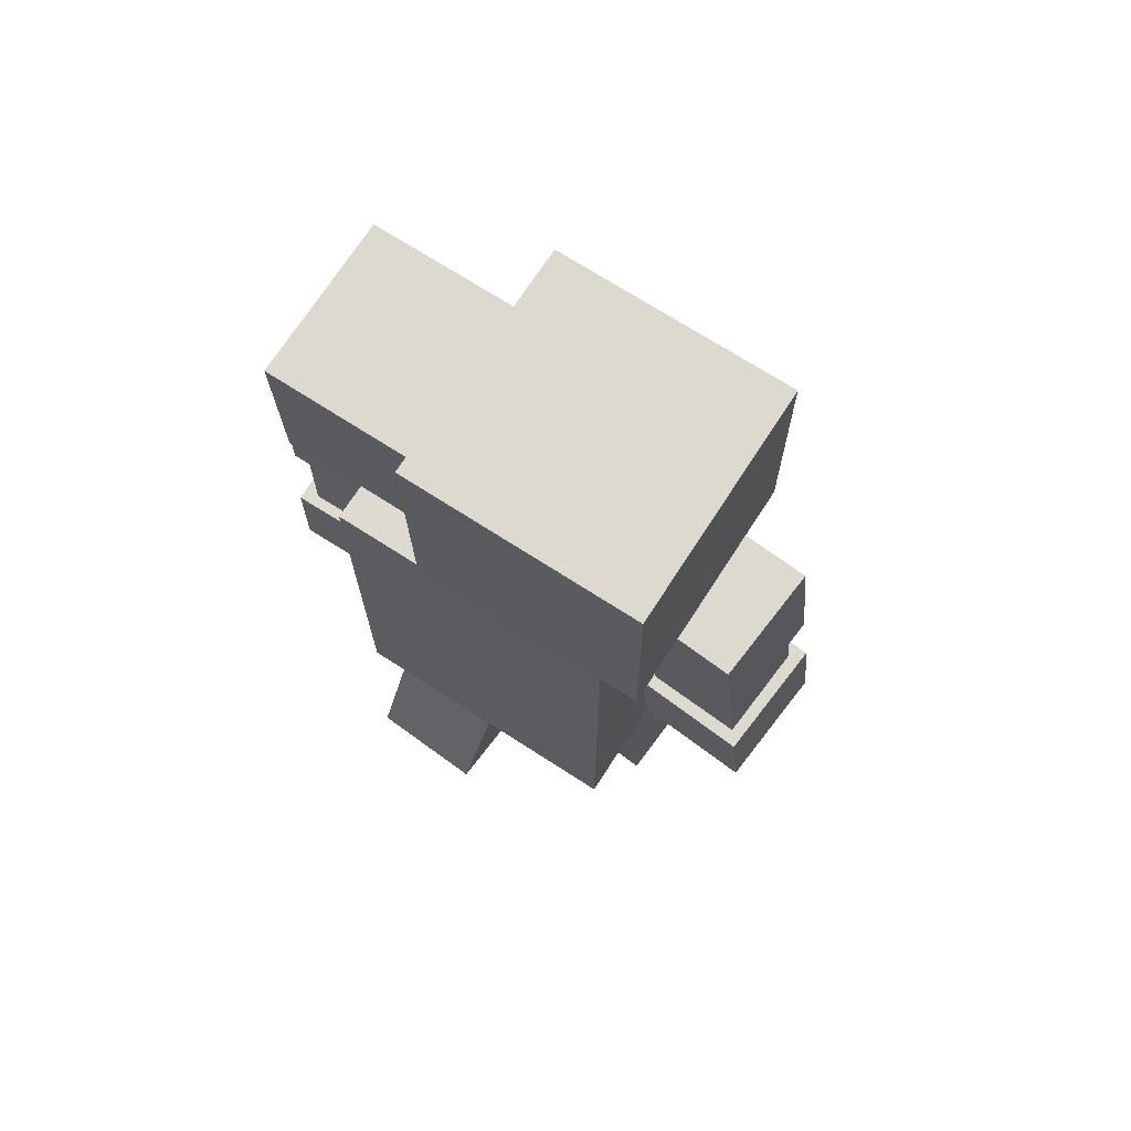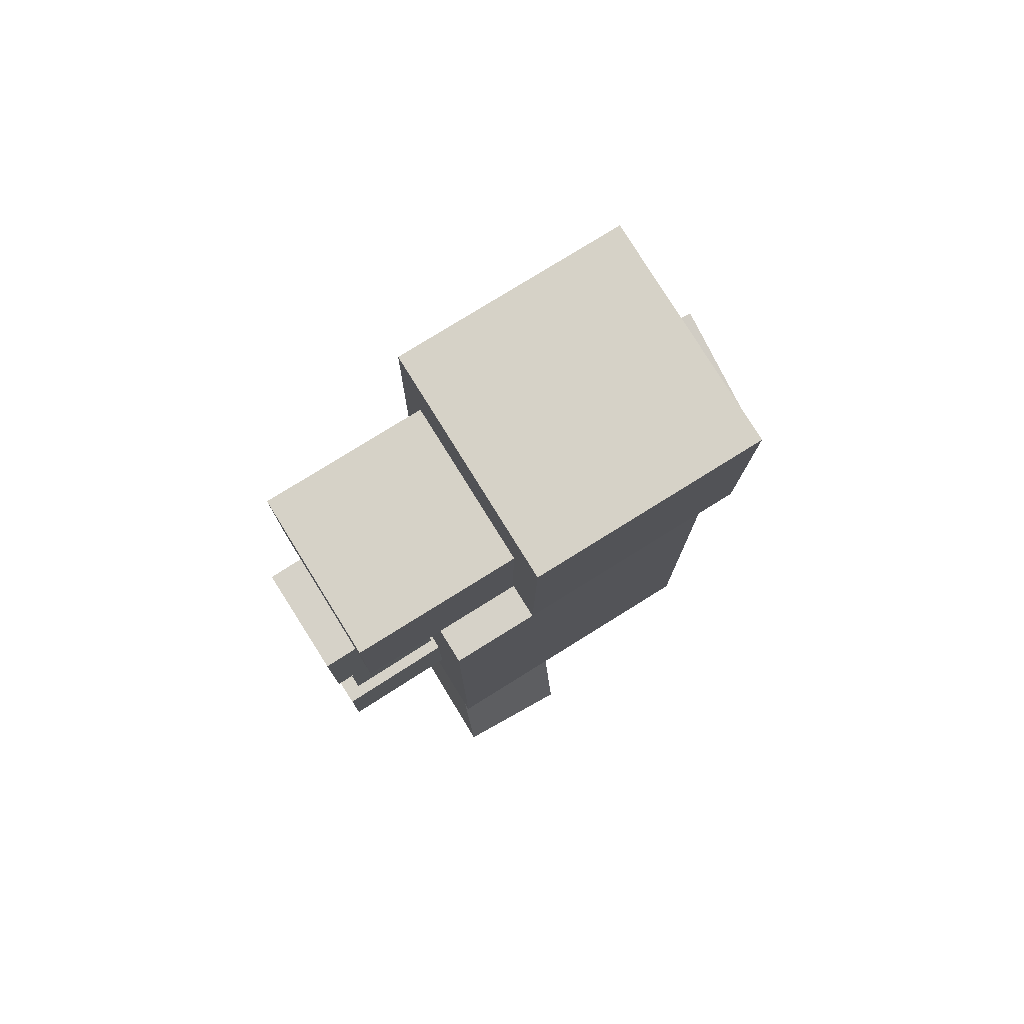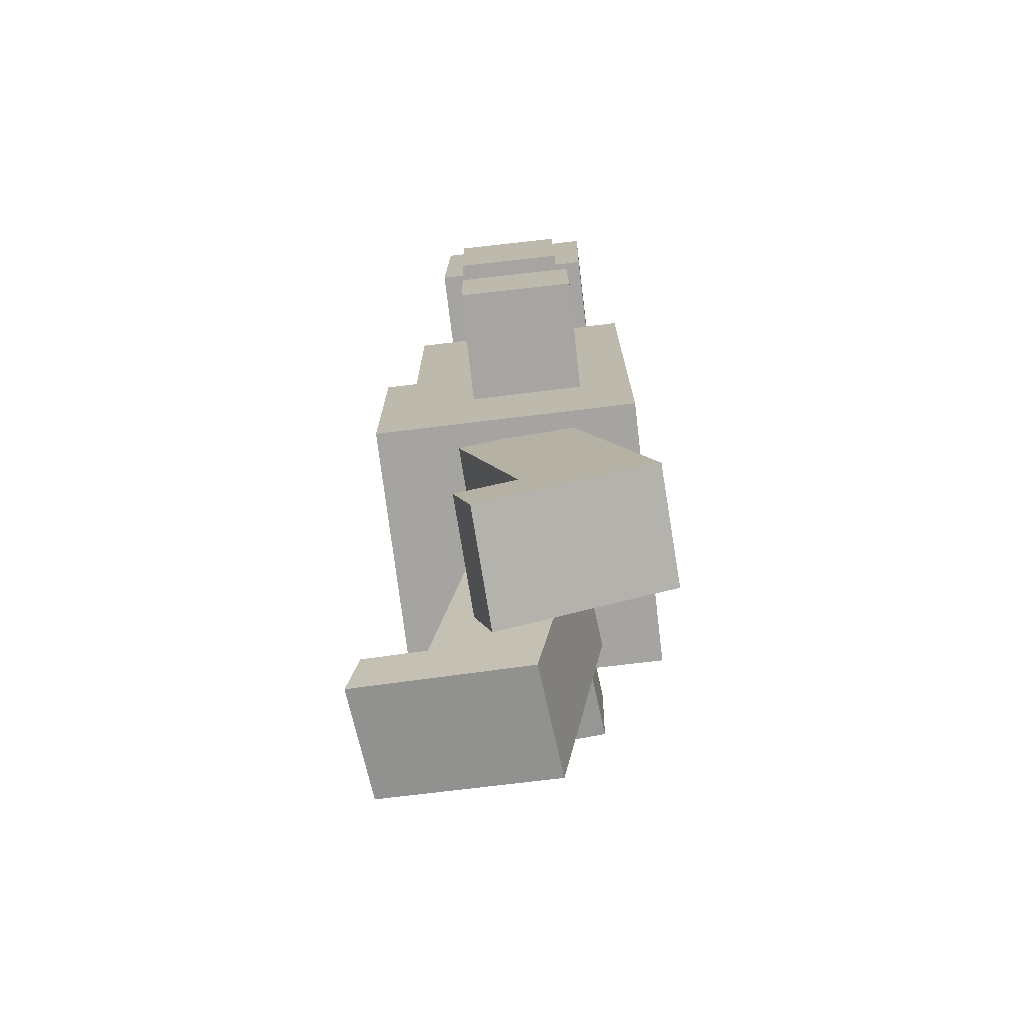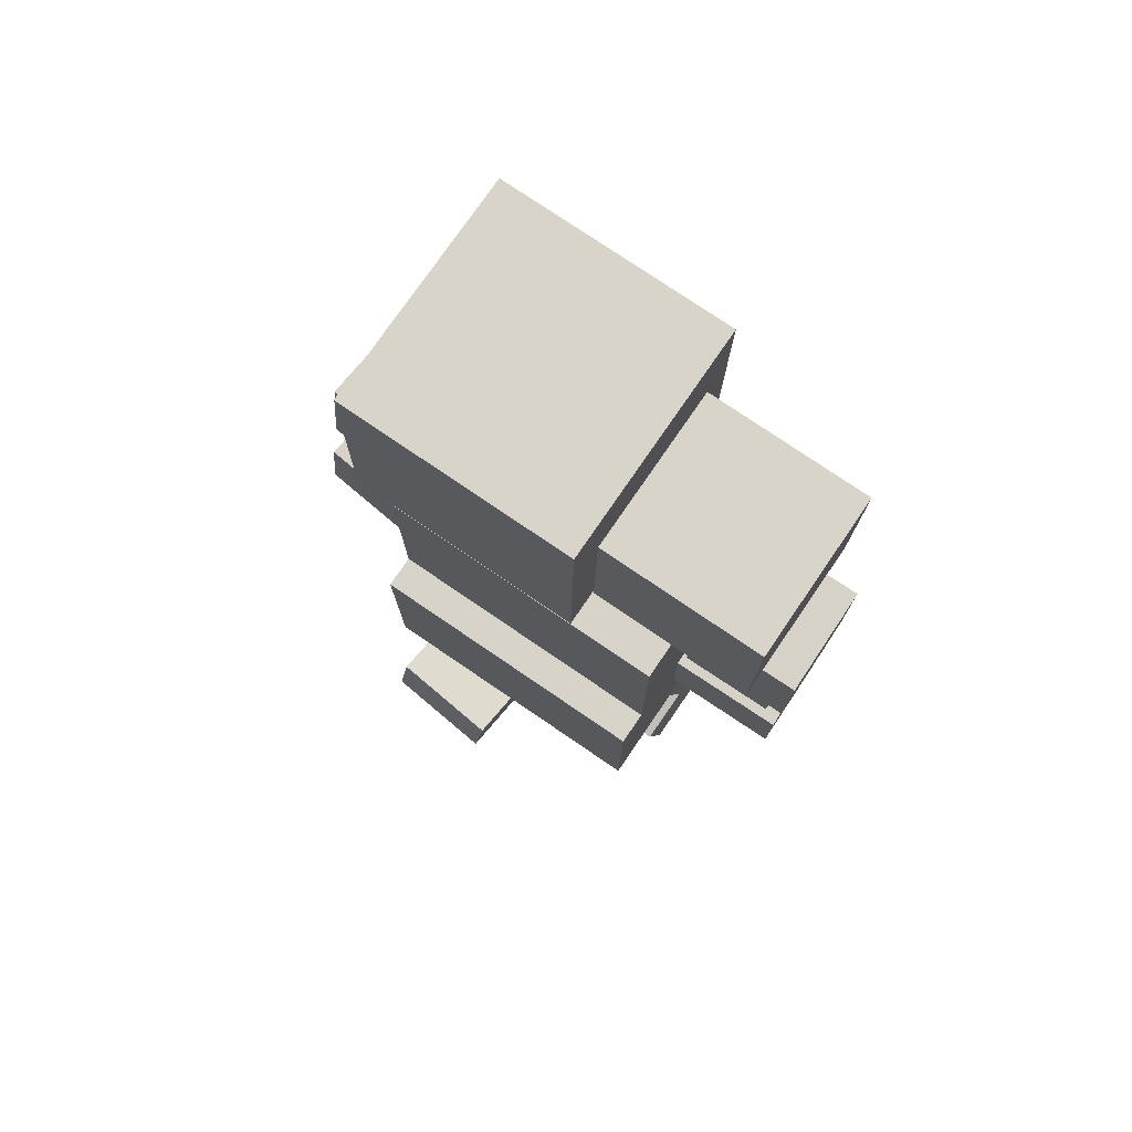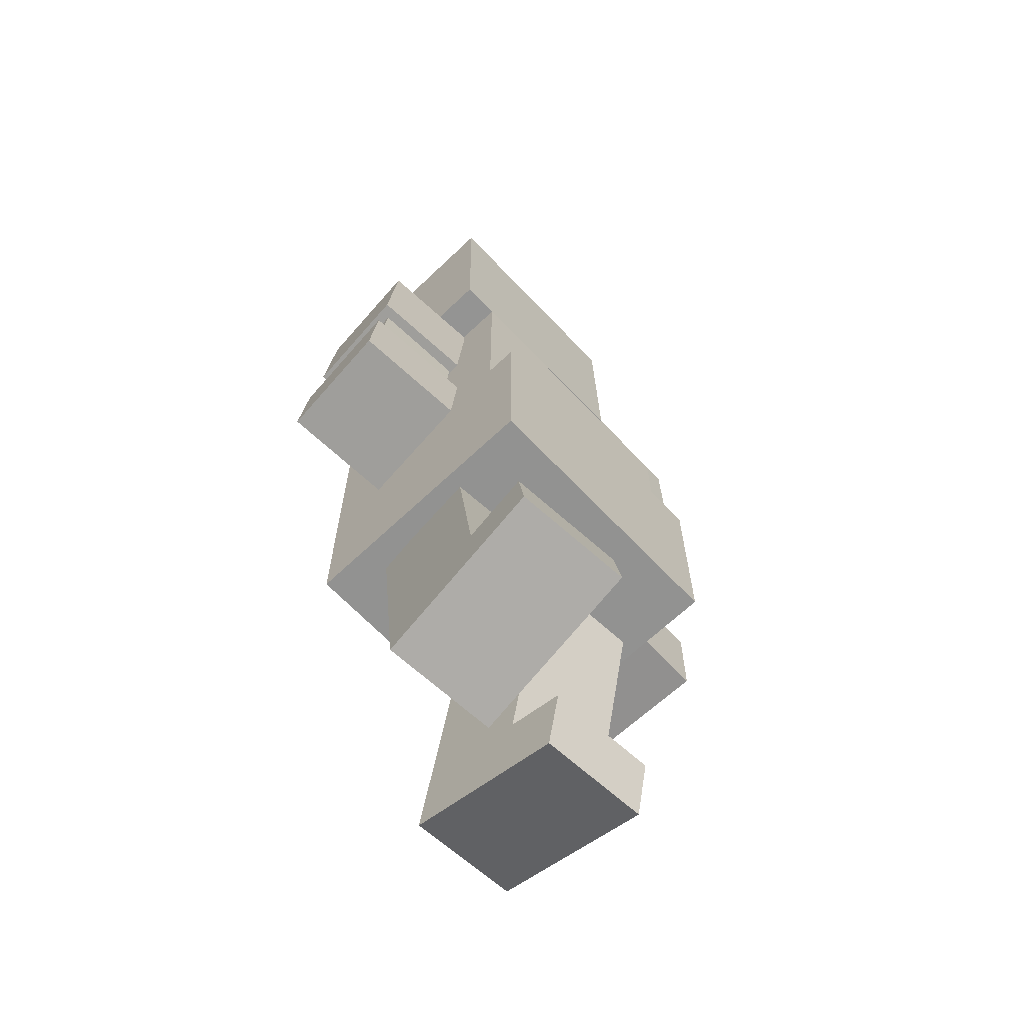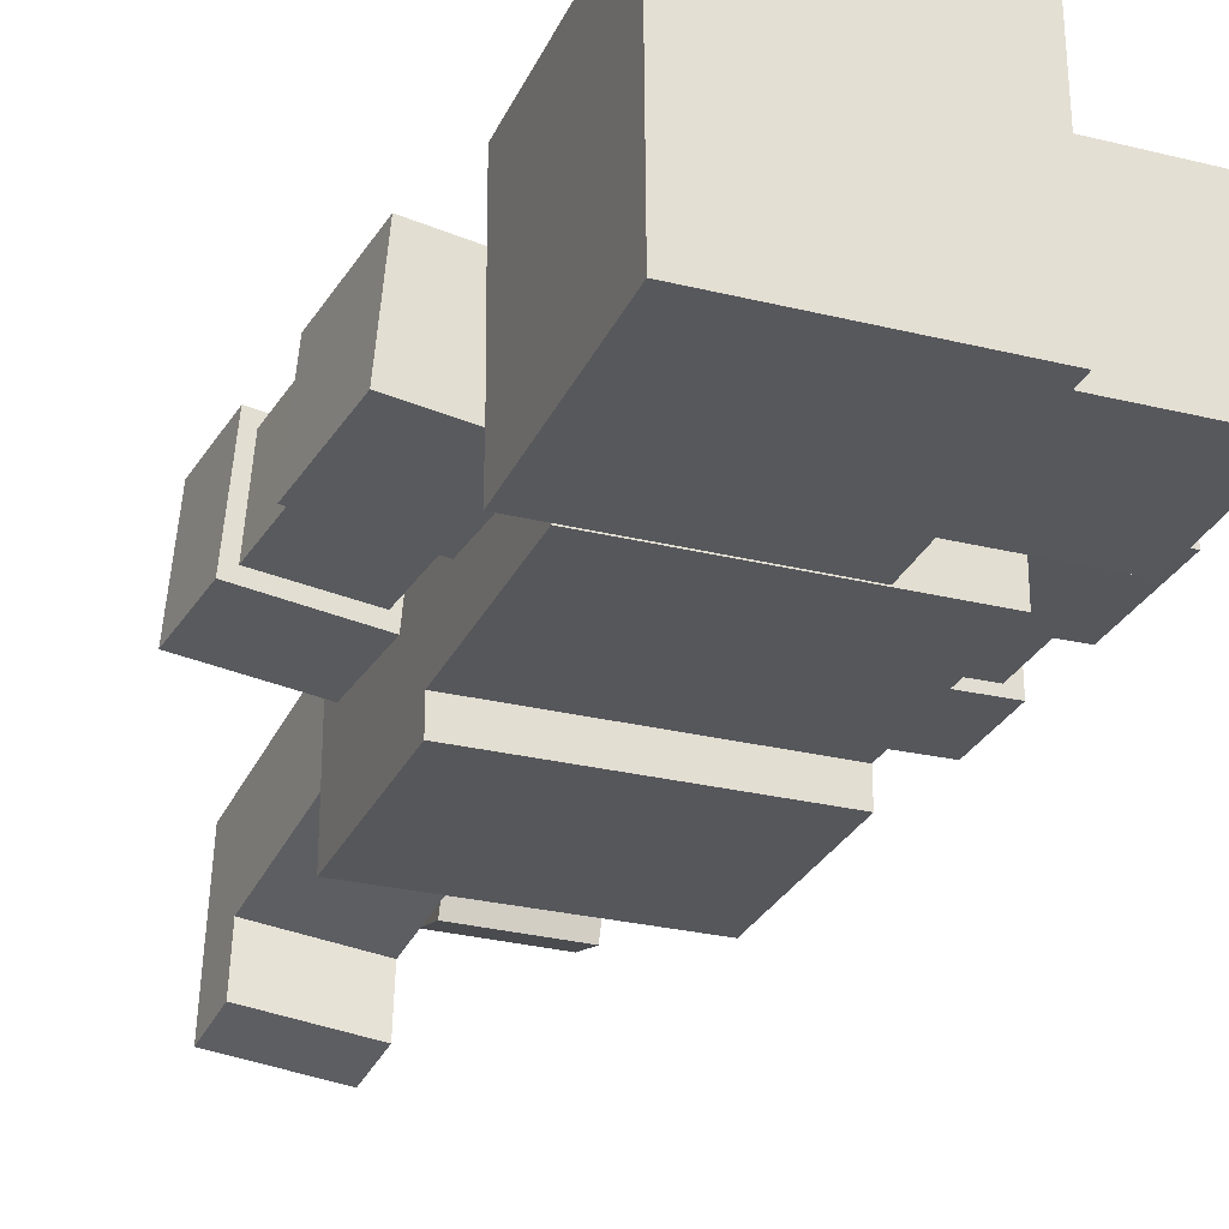
<metadata>
{"format":"obj","ext":"obj","renderer":"f3d","projection":"perspective","resolution":1024,"background":"white","views":[{"elev":70.7,"azim":-147.1,"up":"+Z"},{"elev":77.9,"azim":148.1,"up":"+Z"},{"elev":-73.4,"azim":96.9,"up":"+Z"},{"elev":76.8,"azim":34.3,"up":"+Z"},{"elev":-66.2,"azim":-46.5,"up":"+Z"},{"elev":-27.3,"azim":-20.9,"up":"+Y"}]}
</metadata>
<code>
g Enemy_3_mesh001
v 0.3035 0.256 -0.04095
v -0.2965 0.256 -0.04095
v -0.2965 -0.3121 -0.04095
v 0.3035 -0.3121 -0.04095
v 0.3035 0.256 0.8591
v 0.3035 -0.244 0.8591
v -0.2965 -0.244 0.8591
v -0.2965 0.256 0.8591
v 0.3035 -0.3121 -0.04095
v -0.2965 -0.3121 -0.04095
v -0.2965 -0.3121 0.4091
v 0.3035 -0.3121 0.4091
v 0.3035 0.256 0.8591
v 0.3035 0.256 -0.04095
v 0.3035 -0.244 0.4091
v 0.3035 -0.244 0.8591
v 0.3035 -0.3121 -0.04095
v 0.3035 -0.3121 0.4091
v -0.2965 0.256 0.8591
v -0.2965 0.256 -0.04095
v 0.3035 0.256 -0.04095
v 0.3035 0.256 0.8591
v -0.2965 0.256 -0.04095
v -0.2965 0.256 0.8591
v -0.2965 -0.244 0.8591
v -0.2965 -0.244 0.4091
v -0.2965 -0.3121 0.4091
v -0.2965 -0.3121 -0.04095
v 0.3035 -0.244 0.8591
v 0.3035 -0.244 0.4091
v -0.2965 -0.244 0.4091
v -0.2965 -0.244 0.8591
v 0.3035 -0.244 0.4091
v 0.3035 -0.3121 0.4091
v -0.2965 -0.3121 0.4091
v -0.2965 -0.244 0.4091
v 0.5112 -0.08388 0.8414
v 0.5131 -0.07885 0.2414
v 0.3132 -0.08107 0.2408
v 0.3112 -0.08609 0.8407
v 0.5089 0.1161 0.8431
v 0.5109 0.1211 0.2431
v 0.5131 -0.07885 0.2414
v 0.5112 -0.08388 0.8414
v 0.309 0.1139 0.8424
v 0.3109 0.1189 0.2424
v 0.5109 0.1211 0.2431
v 0.5089 0.1161 0.8431
v 0.3112 -0.08609 0.8407
v 0.3132 -0.08107 0.2408
v 0.3109 0.1189 0.2424
v 0.309 0.1139 0.8424
v 0.5413 0.1438 0.3819
v 0.5441 -0.1001 0.3799
v 0.2883 -0.1029 0.379
v 0.2856 0.141 0.381
v 0.542 0.1455 0.1808
v 0.2863 0.1426 0.1799
v 0.289 -0.1013 0.1779
v 0.5447 -0.09842 0.1787
v 0.5413 0.1438 0.3819
v 0.542 0.1455 0.1808
v 0.5447 -0.09842 0.1787
v 0.5441 -0.1001 0.3799
v 0.5441 -0.1001 0.3799
v 0.5447 -0.09842 0.1787
v 0.289 -0.1013 0.1779
v 0.2883 -0.1029 0.379
v 0.2883 -0.1029 0.379
v 0.289 -0.1013 0.1779
v 0.2863 0.1426 0.1799
v 0.2856 0.141 0.381
v 0.2856 0.141 0.381
v 0.2863 0.1426 0.1799
v 0.542 0.1455 0.1808
v 0.5413 0.1438 0.3819
v 0.5438 0.1183 0.8495
v 0.5463 -0.1082 0.8476
v 0.3002 -0.111 0.8468
v 0.2977 0.1156 0.8487
v 0.5447 0.1207 0.5711
v 0.2986 0.1179 0.5703
v 0.3011 -0.1086 0.5684
v 0.5473 -0.1059 0.5692
v 0.5438 0.1183 0.8495
v 0.5447 0.1207 0.5711
v 0.5473 -0.1059 0.5692
v 0.5463 -0.1082 0.8476
v 0.5463 -0.1082 0.8476
v 0.5473 -0.1059 0.5692
v 0.3011 -0.1086 0.5684
v 0.3002 -0.111 0.8468
v 0.3002 -0.111 0.8468
v 0.3011 -0.1086 0.5684
v 0.2986 0.1179 0.5703
v 0.2977 0.1156 0.8487
v 0.2977 0.1156 0.8487
v 0.2986 0.1179 0.5703
v 0.5447 0.1207 0.5711
v 0.5438 0.1183 0.8495
v -0.2967 -0.1195 0.8479
v -0.3527 -0.1355 0.2507
v -0.5512 -0.119 0.2689
v -0.4951 -0.1029 0.866
v -0.2807 0.07979 0.841
v -0.3368 0.06371 0.2438
v -0.3527 -0.1355 0.2507
v -0.2967 -0.1195 0.8479
v -0.4792 0.09631 0.8592
v -0.5353 0.08023 0.262
v -0.3368 0.06371 0.2438
v -0.2807 0.07979 0.841
v -0.4951 -0.1029 0.866
v -0.5512 -0.119 0.2689
v -0.5353 0.08023 0.262
v -0.4792 0.09631 0.8592
v -0.3253 -0.1636 0.3879
v -0.5672 -0.1411 0.41
v -0.5444 0.1135 0.401
v -0.3025 0.09103 0.3789
v -0.3441 -0.1689 0.1877
v -0.3213 0.08564 0.1787
v -0.5632 0.1081 0.2008
v -0.586 -0.1465 0.2098
v -0.3213 0.08564 0.1787
v -0.3025 0.09103 0.3789
v -0.5444 0.1135 0.401
v -0.5632 0.1081 0.2008
v -0.3441 -0.1689 0.1877
v -0.3253 -0.1636 0.3879
v -0.3025 0.09103 0.3789
v -0.3213 0.08564 0.1787
v -0.586 -0.1465 0.2098
v -0.5672 -0.1411 0.41
v -0.3253 -0.1636 0.3879
v -0.3441 -0.1689 0.1877
v -0.5632 0.1081 0.2008
v -0.5444 0.1135 0.401
v -0.5672 -0.1411 0.41
v -0.586 -0.1465 0.2098
v -0.497 0.1213 0.8677
v -0.2723 0.1004 0.8472
v -0.2942 -0.1446 0.8558
v -0.5189 -0.1237 0.8764
v -0.523 0.1138 0.5907
v -0.5449 -0.1312 0.5993
v -0.3203 -0.152 0.5788
v -0.2983 0.09297 0.5701
v -0.5449 -0.1312 0.5993
v -0.5189 -0.1237 0.8764
v -0.2942 -0.1446 0.8558
v -0.3203 -0.152 0.5788
v -0.523 0.1138 0.5907
v -0.497 0.1213 0.8677
v -0.5189 -0.1237 0.8764
v -0.5449 -0.1312 0.5993
v -0.2983 0.09297 0.5701
v -0.2723 0.1004 0.8472
v -0.497 0.1213 0.8677
v -0.523 0.1138 0.5907
v -0.3203 -0.152 0.5788
v -0.2942 -0.1446 0.8558
v -0.2723 0.1004 0.8472
v -0.2983 0.09297 0.5701
v -0.03524 -0.0047 -0.6607
v -0.2836 0.01966 -0.6455
v -0.317 -0.3663 -0.5735
v -0.06868 -0.3907 -0.5888
v 0.01132 0.1011 -0.07198
v -0.009893 -0.1438 -0.02632
v -0.2582 -0.1195 -0.01105
v -0.237 0.1254 -0.05672
v -0.06868 -0.3907 -0.5888
v -0.317 -0.3663 -0.5735
v -0.3067 -0.3429 -0.4431
v -0.05837 -0.3673 -0.4584
v -0.03524 -0.0047 -0.6607
v -0.06868 -0.3907 -0.5888
v -0.05837 -0.3673 -0.4584
v -0.04615 -0.2262 -0.4847
v -0.009893 -0.1438 -0.02632
v 0.01132 0.1011 -0.07198
v -0.2836 0.01966 -0.6455
v -0.03524 -0.0047 -0.6607
v 0.01132 0.1011 -0.07198
v -0.237 0.1254 -0.05672
v -0.317 -0.3663 -0.5735
v -0.2836 0.01966 -0.6455
v -0.2945 -0.2018 -0.4695
v -0.3067 -0.3429 -0.4431
v -0.237 0.1254 -0.05672
v -0.2582 -0.1195 -0.01105
v -0.009893 -0.1438 -0.02632
v -0.04615 -0.2262 -0.4847
v -0.2945 -0.2018 -0.4695
v -0.2582 -0.1195 -0.01105
v -0.04615 -0.2262 -0.4847
v -0.05837 -0.3673 -0.4584
v -0.3067 -0.3429 -0.4431
v -0.2945 -0.2018 -0.4695
v 0.3109 0.2754 -0.5695
v 0.06181 0.286 -0.5877
v 0.05429 -0.08109 -0.6979
v 0.3034 -0.09167 -0.6796
v 0.2617 0.1044 0.003535
v 0.2568 -0.135 -0.06832
v 0.007666 -0.1244 -0.08656
v 0.01257 0.115 -0.01471
v 0.3034 -0.09167 -0.6796
v 0.05429 -0.08109 -0.6979
v 0.04326 -0.1194 -0.5695
v 0.2924 -0.13 -0.5513
v 0.3109 0.2754 -0.5695
v 0.3034 -0.09167 -0.6796
v 0.2924 -0.13 -0.5513
v 0.295 -0.002334 -0.5129
v 0.2568 -0.135 -0.06832
v 0.2617 0.1044 0.003535
v 0.06181 0.286 -0.5877
v 0.3109 0.2754 -0.5695
v 0.2617 0.1044 0.003535
v 0.01257 0.115 -0.01471
v 0.05429 -0.08109 -0.6979
v 0.06181 0.286 -0.5877
v 0.04587 0.008247 -0.5312
v 0.04326 -0.1194 -0.5695
v 0.01257 0.115 -0.01471
v 0.007666 -0.1244 -0.08656
v 0.2568 -0.135 -0.06832
v 0.295 -0.002334 -0.5129
v 0.04587 0.008247 -0.5312
v 0.007666 -0.1244 -0.08656
v 0.295 -0.002334 -0.5129
v 0.2924 -0.13 -0.5513
v 0.04326 -0.1194 -0.5695
v 0.04587 0.008247 -0.5312
v 0.1218 0.256 0.8547
v -0.3782 0.256 0.8547
v -0.3782 -0.244 0.8634
v 0.1218 -0.244 0.8634
v 0.1218 0.2647 1.355
v 0.1218 -0.2352 1.363
v -0.3782 -0.2352 1.363
v -0.3782 0.2647 1.355
v 0.1218 -0.2352 1.363
v 0.1218 -0.244 0.8634
v -0.3782 -0.244 0.8634
v -0.3782 -0.2352 1.363
v 0.1218 0.2647 1.355
v 0.1218 0.256 0.8547
v 0.1218 -0.244 0.8634
v 0.1218 -0.2352 1.363
v -0.3782 0.2647 1.355
v -0.3782 0.256 0.8547
v 0.1218 0.256 0.8547
v 0.1218 0.2647 1.355
v -0.3782 -0.2352 1.363
v -0.3782 -0.244 0.8634
v -0.3782 0.256 0.8547
v -0.3782 0.2647 1.355
v 0.4746 0.181 0.856
v 0.1246 0.181 0.856
v 0.1246 -0.169 0.8621
v 0.4746 -0.169 0.8621
v 0.4746 0.1871 1.206
v 0.4746 -0.1629 1.212
v 0.1246 -0.1629 1.212
v 0.1246 0.1871 1.206
v 0.4746 -0.1629 1.212
v 0.4746 -0.169 0.8621
v 0.1246 -0.169 0.8621
v 0.1246 -0.1629 1.212
v 0.4746 0.1871 1.206
v 0.4746 0.181 0.856
v 0.4746 -0.169 0.8621
v 0.4746 -0.1629 1.212
v 0.1246 0.1871 1.206
v 0.1246 0.181 0.856
v 0.4746 0.181 0.856
v 0.4746 0.1871 1.206
v 0.1246 -0.1629 1.212
v 0.1246 -0.169 0.8621
v 0.1246 0.181 0.856
v 0.1246 0.1871 1.206
g Enemy_3_mesh001_0
f 3 2 1
f 4 3 1
f 7 6 5
f 8 7 5
f 11 10 9
f 12 11 9
f 15 14 13
f 16 15 13
f 17 14 15
f 18 17 15
f 21 20 19
f 22 21 19
f 25 24 23
f 26 25 23
f 27 26 23
f 28 27 23
f 31 30 29
f 32 31 29
f 35 34 33
f 36 35 33
f 39 38 37
f 40 39 37
f 43 42 41
f 44 43 41
f 47 46 45
f 48 47 45
f 51 50 49
f 52 51 49
f 55 54 53
f 56 55 53
f 59 58 57
f 60 59 57
f 63 62 61
f 64 63 61
f 67 66 65
f 68 67 65
f 71 70 69
f 72 71 69
f 75 74 73
f 76 75 73
f 79 78 77
f 80 79 77
f 83 82 81
f 84 83 81
f 87 86 85
f 88 87 85
f 91 90 89
f 92 91 89
f 95 94 93
f 96 95 93
f 99 98 97
f 100 99 97
f 103 102 101
f 104 103 101
f 107 106 105
f 108 107 105
f 111 110 109
f 112 111 109
f 115 114 113
f 116 115 113
f 119 118 117
f 120 119 117
f 123 122 121
f 124 123 121
f 127 126 125
f 128 127 125
f 131 130 129
f 132 131 129
f 135 134 133
f 136 135 133
f 139 138 137
f 140 139 137
f 143 142 141
f 144 143 141
f 147 146 145
f 148 147 145
f 151 150 149
f 152 151 149
f 155 154 153
f 156 155 153
f 159 158 157
f 160 159 157
f 163 162 161
f 164 163 161
f 167 166 165
f 168 167 165
f 171 170 169
f 172 171 169
f 175 174 173
f 176 175 173
f 179 178 177
f 180 179 177
f 181 180 177
f 182 181 177
f 185 184 183
f 186 185 183
f 189 188 187
f 190 189 187
f 191 188 189
f 192 191 189
f 195 194 193
f 196 195 193
f 199 198 197
f 200 199 197
f 203 202 201
f 204 203 201
f 207 206 205
f 208 207 205
f 211 210 209
f 212 211 209
f 215 214 213
f 216 215 213
f 217 216 213
f 218 217 213
f 221 220 219
f 222 221 219
f 225 224 223
f 226 225 223
f 227 224 225
f 228 227 225
f 231 230 229
f 232 231 229
f 235 234 233
f 236 235 233
f 239 238 237
f 240 239 237
f 243 242 241
f 244 243 241
f 247 246 245
f 248 247 245
f 251 250 249
f 252 251 249
f 255 254 253
f 256 255 253
f 259 258 257
f 260 259 257
f 263 262 261
f 264 263 261
f 267 266 265
f 268 267 265
f 271 270 269
f 272 271 269
f 275 274 273
f 276 275 273
f 279 278 277
f 280 279 277
f 283 282 281
f 284 283 281

</code>
